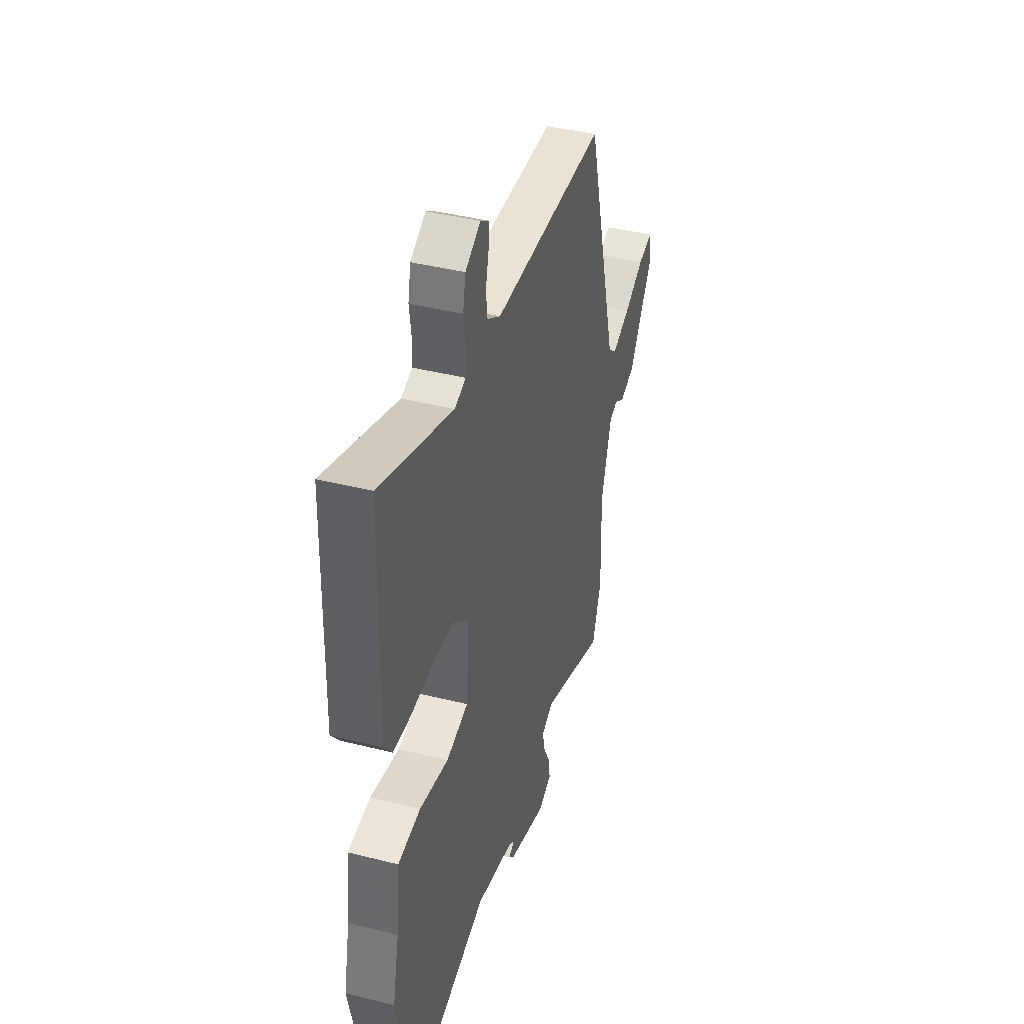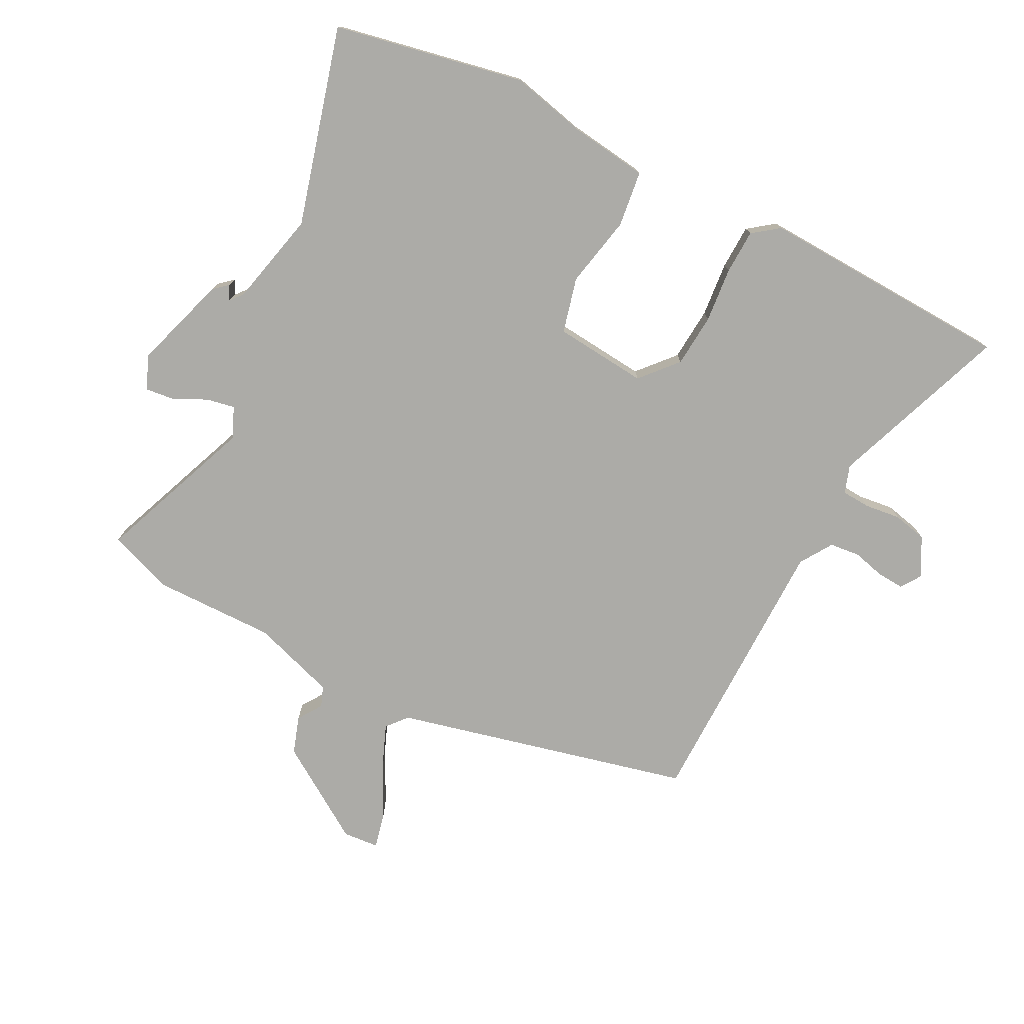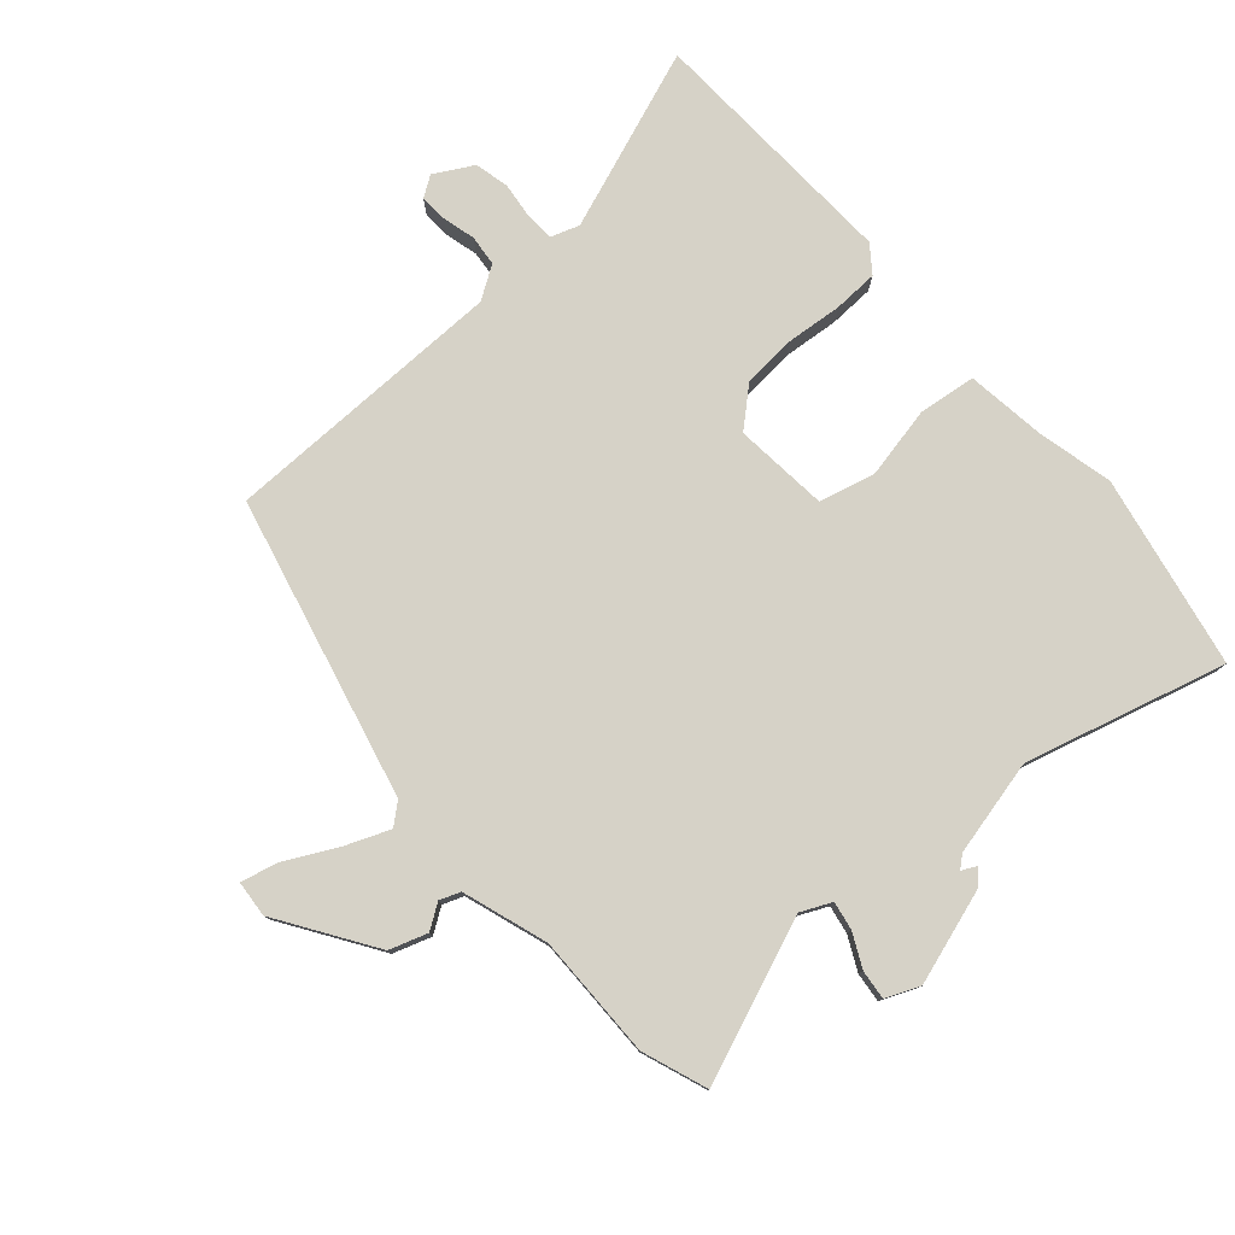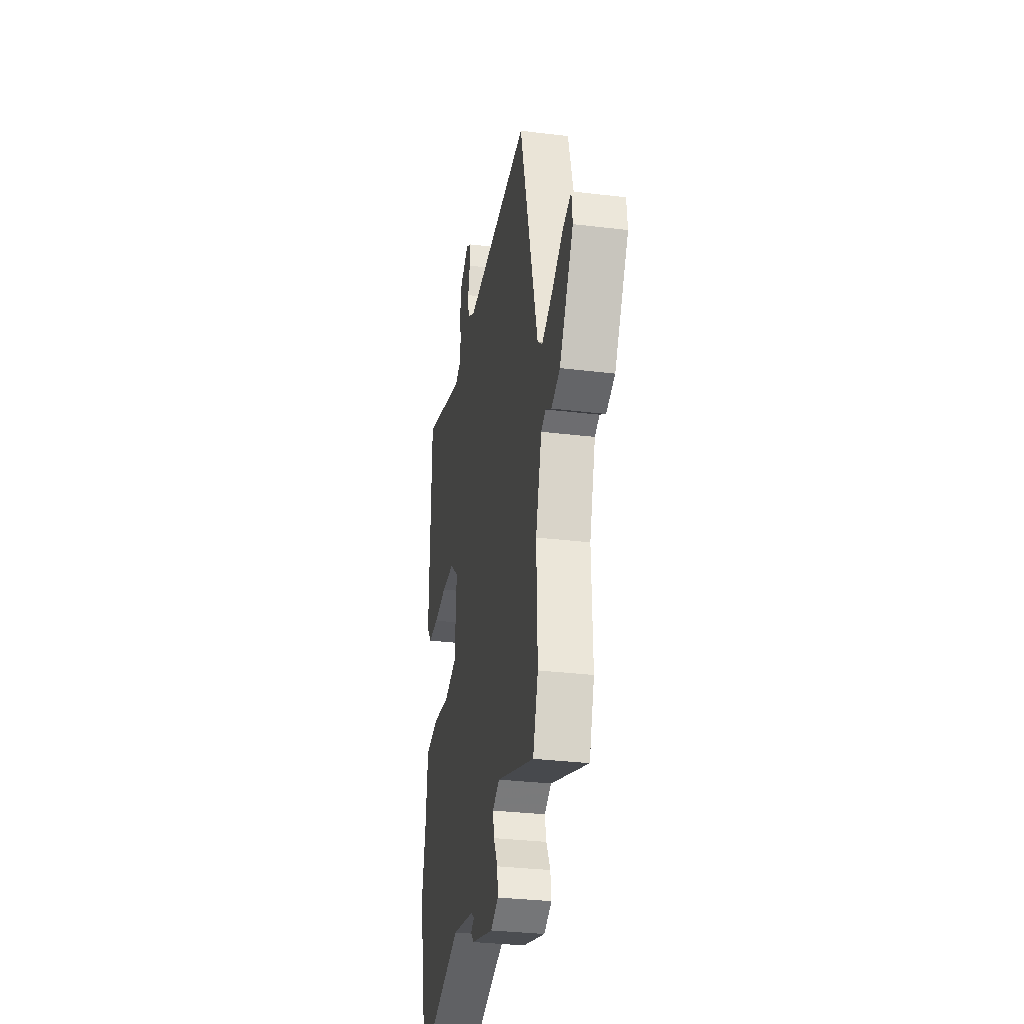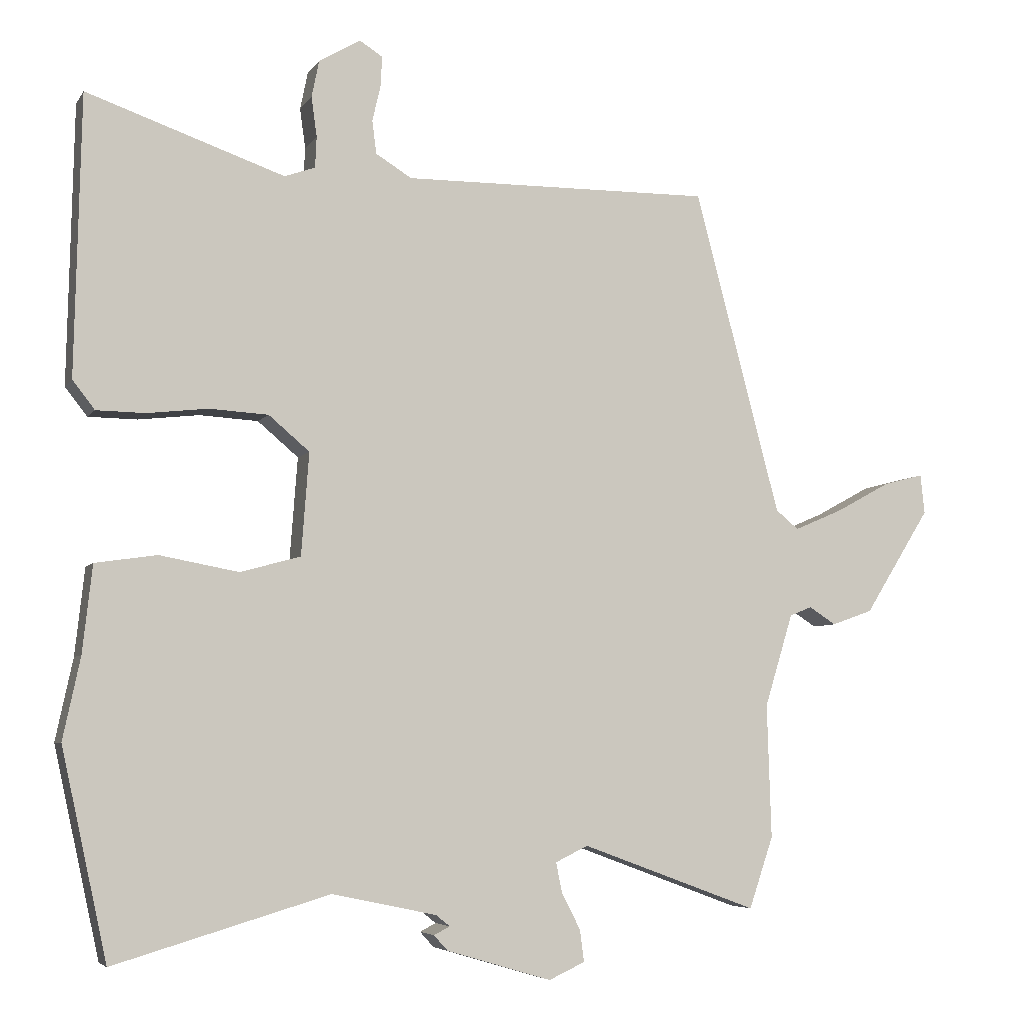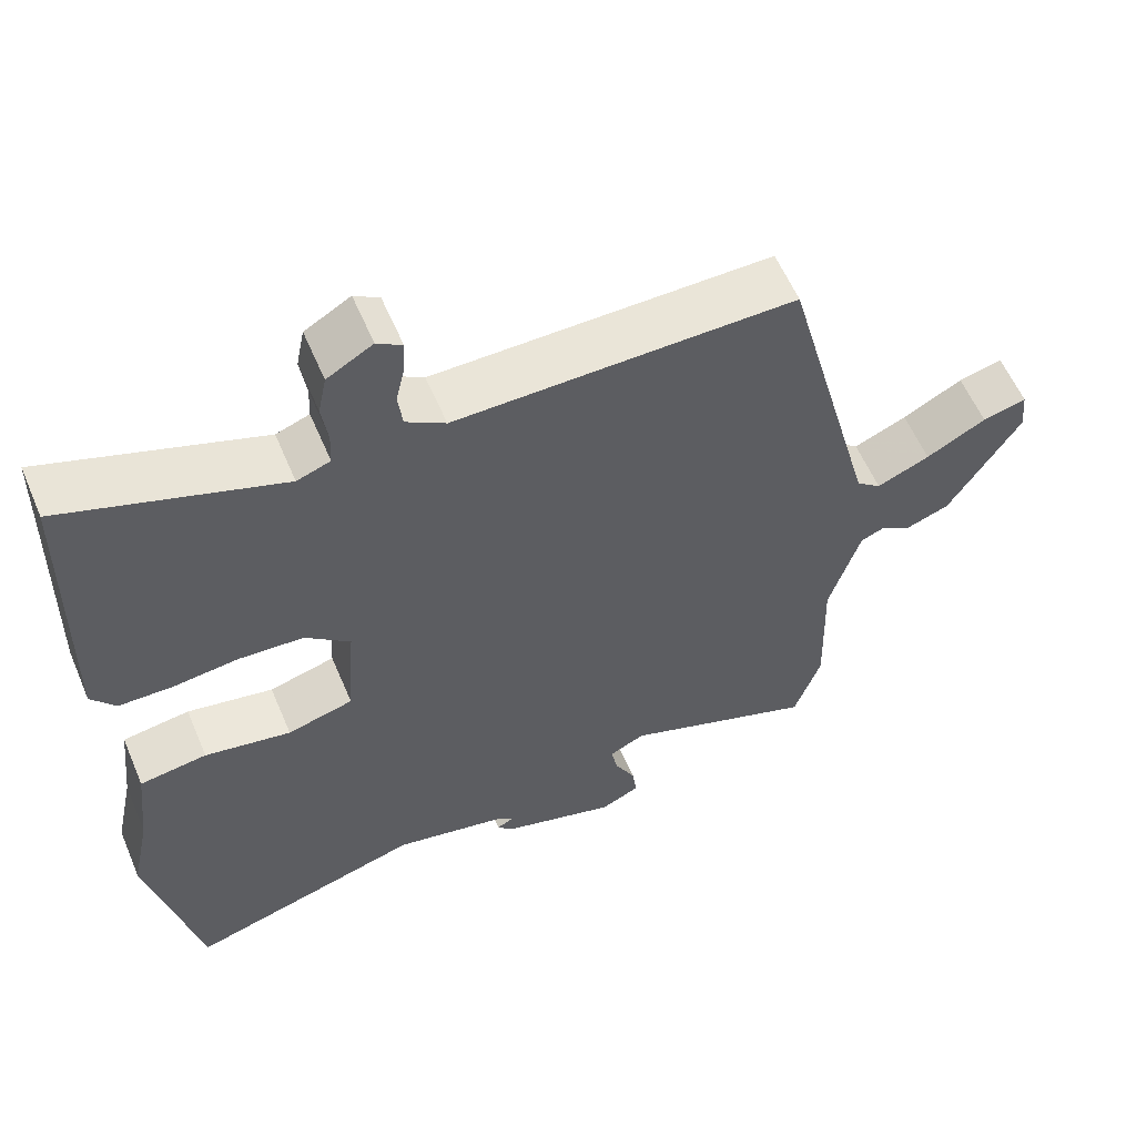
<metadata>
{"format":"obj","ext":"obj","renderer":"f3d","projection":"perspective","resolution":1024,"background":"white","views":[{"elev":40.7,"azim":-72.8,"up":"+Z"},{"elev":-76.3,"azim":-118.3,"up":"+Y"},{"elev":78.6,"azim":137.5,"up":"+Y"},{"elev":-32.0,"azim":80.3,"up":"+Z"},{"elev":-5.5,"azim":-18.3,"up":"+Z"},{"elev":58.5,"azim":-22.9,"up":"+Z"}]}
</metadata>
<code>
v -0.47 0.07 -0.638
v -0.536 0.07 -0.337
v -0.511 0.07 -0.219
v -0.497 0.07 -0.093
v -0.408 0.07 -0.08
v -0.294 0.07 -0.101
v -0.207 0.07 -0.077
v -0.196 0.07 0.071
v -0.255 0.07 0.121
v -0.34 0.07 0.126
v -0.427 0.07 0.116
v -0.498 0.07 0.117
v -0.53 0.07 0.158
v -0.521 0.07 0.562
v -0.235 0.07 0.463
v -0.191 0.07 0.479
v -0.189 0.07 0.524
v -0.197 0.07 0.581
v -0.186 0.07 0.635
v -0.126 0.07 0.67
v -0.093 0.07 0.649
v -0.095 0.07 0.606
v -0.107 0.07 0.554
v -0.101 0.07 0.506
v -0.049 0.07 0.474
v 0.398 0.07 0.479
v 0.522 0.07 0.01
v 0.555 0.07 -0.017
v 0.625 0.07 0.013
v 0.704 0.07 0.056
v 0.762 0.07 0.071
v 0.768 0.07 0.014
v 0.673 0.07 -0.138
v 0.614 0.07 -0.159
v 0.575 0.07 -0.134
v 0.543 0.07 -0.147
v 0.502 0.07 -0.281
v 0.508 0.07 -0.475
v 0.473 0.07 -0.578
v 0.218 0.07 -0.484
v 0.171 0.07 -0.507
v 0.18 0.07 -0.551
v 0.207 0.07 -0.603
v 0.213 0.07 -0.649
v 0.161 0.07 -0.673
v 0.009 0.07 -0.628
v -0.011 0.07 -0.606
v 0.012 0.07 -0.594
v -0.008 0.07 -0.578
v -0.159 0.07 -0.546
v -0.47 0 -0.638
v -0.536 0 -0.337
v -0.511 0 -0.219
v -0.497 0 -0.093
v -0.408 0 -0.08
v -0.294 0 -0.101
v -0.207 0 -0.077
v -0.196 0 0.071
v -0.255 0 0.121
v -0.34 0 0.126
v -0.427 0 0.116
v -0.498 0 0.117
v -0.53 0 0.158
v -0.521 0 0.562
v -0.235 0 0.463
v -0.191 0 0.479
v -0.189 0 0.524
v -0.197 0 0.581
v -0.186 0 0.635
v -0.126 0 0.67
v -0.093 0 0.649
v -0.095 0 0.606
v -0.107 0 0.554
v -0.101 0 0.506
v -0.049 0 0.474
v 0.398 0 0.479
v 0.522 0 0.01
v 0.555 0 -0.017
v 0.625 0 0.013
v 0.704 0 0.056
v 0.762 0 0.071
v 0.768 0 0.014
v 0.673 0 -0.138
v 0.614 0 -0.159
v 0.575 0 -0.134
v 0.543 0 -0.147
v 0.502 0 -0.281
v 0.508 0 -0.475
v 0.473 0 -0.578
v 0.218 0 -0.484
v 0.171 0 -0.507
v 0.18 0 -0.551
v 0.207 0 -0.603
v 0.213 0 -0.649
v 0.161 0 -0.673
v 0.009 0 -0.628
v -0.011 0 -0.606
v 0.012 0 -0.594
v -0.008 0 -0.578
v -0.159 0 -0.546
f 46 47 48
f 45 46 48
f 44 45 48
f 43 44 48
f 42 43 48
f 41 42 48 49
f 40 41 49 50
f 37 38 39 40
f 36 37 40 50
f 33 34 35
f 32 33 35
f 31 32 35
f 30 31 35
f 29 30 35
f 28 29 35 36
f 1 2 3
f 50 1 3
f 36 50 3
f 28 36 3
f 27 28 3
f 21 22 23
f 20 21 23
f 19 20 23
f 18 19 23
f 17 18 23
f 16 17 23 24
f 15 16 24 25
f 13 14 15
f 12 13 15
f 11 12 15
f 10 11 15
f 15 25 26
f 10 15 26
f 9 10 26
f 3 4 5 6
f 3 6 7
f 27 3 7
f 8 9 26 27
f 7 8 27
f 98 97 96
f 98 96 95
f 98 95 94
f 98 94 93
f 98 93 92
f 99 98 92 91
f 100 99 91 90
f 90 89 88 87
f 100 90 87 86
f 85 84 83
f 85 83 82
f 85 82 81
f 85 81 80
f 85 80 79
f 86 85 79 78
f 53 52 51
f 53 51 100
f 53 100 86
f 53 86 78
f 53 78 77
f 73 72 71
f 73 71 70
f 73 70 69
f 73 69 68
f 73 68 67
f 74 73 67 66
f 75 74 66 65
f 65 64 63
f 65 63 62
f 65 62 61
f 65 61 60
f 76 75 65
f 76 65 60
f 76 60 59
f 56 55 54 53
f 57 56 53
f 57 53 77
f 77 76 59 58
f 77 58 57
f 1 51 52 2
f 2 52 53 3
f 3 53 54 4
f 4 54 55 5
f 5 55 56 6
f 6 56 57 7
f 7 57 58 8
f 8 58 59 9
f 9 59 60 10
f 10 60 61 11
f 11 61 62 12
f 12 62 63 13
f 13 63 64 14
f 14 64 65 15
f 15 65 66 16
f 16 66 67 17
f 17 67 68 18
f 18 68 69 19
f 19 69 70 20
f 20 70 71 21
f 21 71 72 22
f 22 72 73 23
f 23 73 74 24
f 24 74 75 25
f 25 75 76 26
f 26 76 77 27
f 27 77 78 28
f 28 78 79 29
f 29 79 80 30
f 30 80 81 31
f 31 81 82 32
f 32 82 83 33
f 33 83 84 34
f 34 84 85 35
f 35 85 86 36
f 36 86 87 37
f 37 87 88 38
f 38 88 89 39
f 39 89 90 40
f 40 90 91 41
f 41 91 92 42
f 42 92 93 43
f 43 93 94 44
f 44 94 95 45
f 45 95 96 46
f 46 96 97 47
f 47 97 98 48
f 48 98 99 49
f 49 99 100 50
f 50 100 51 1

</code>
